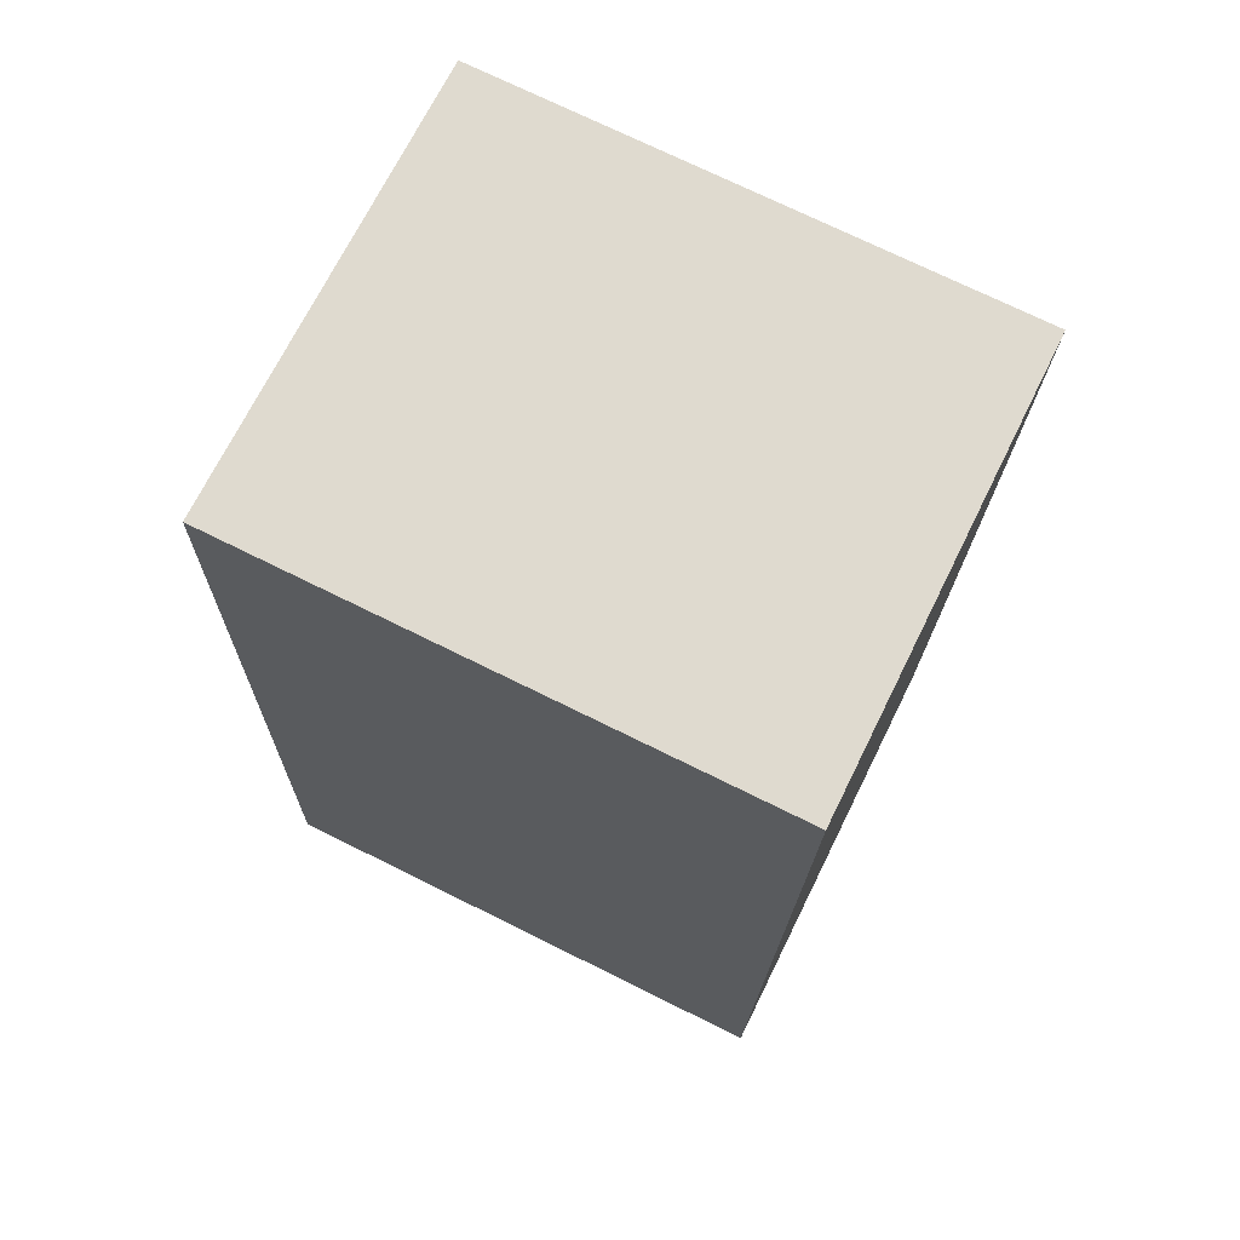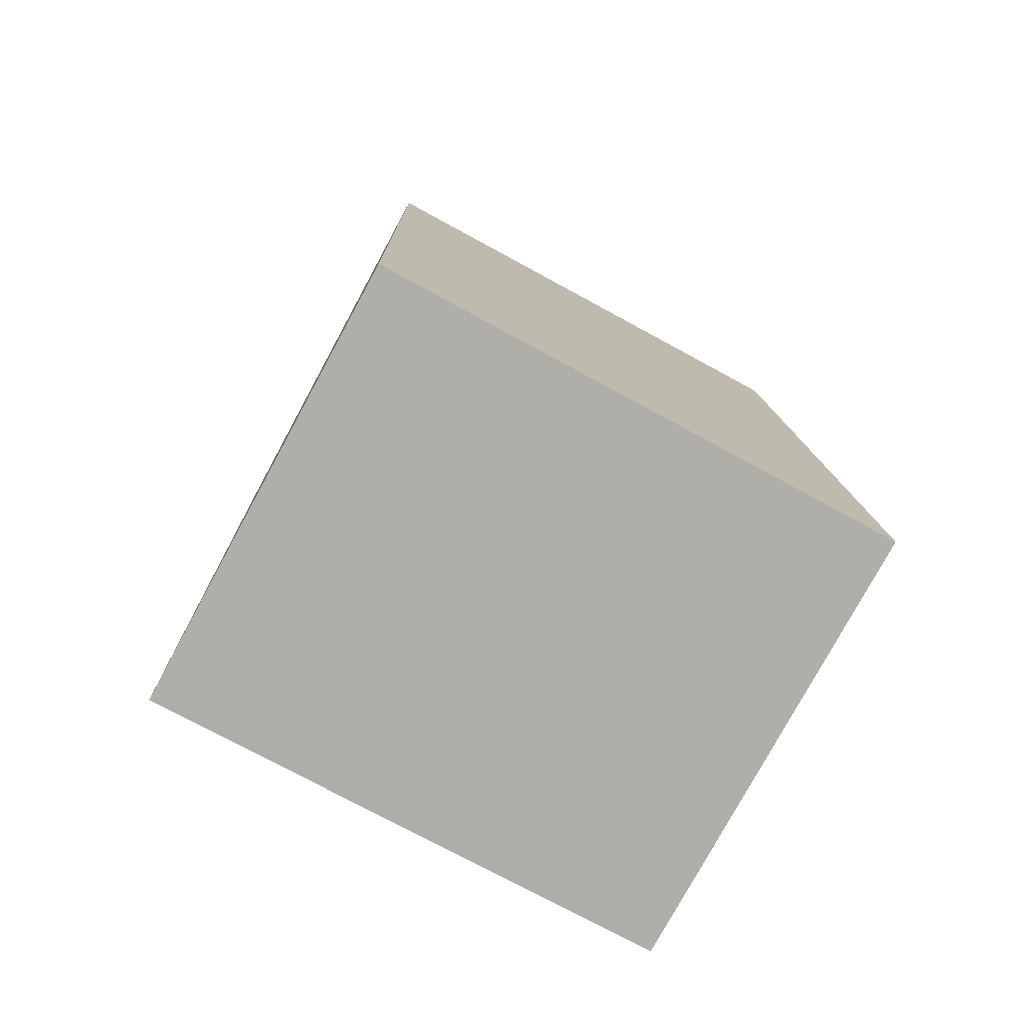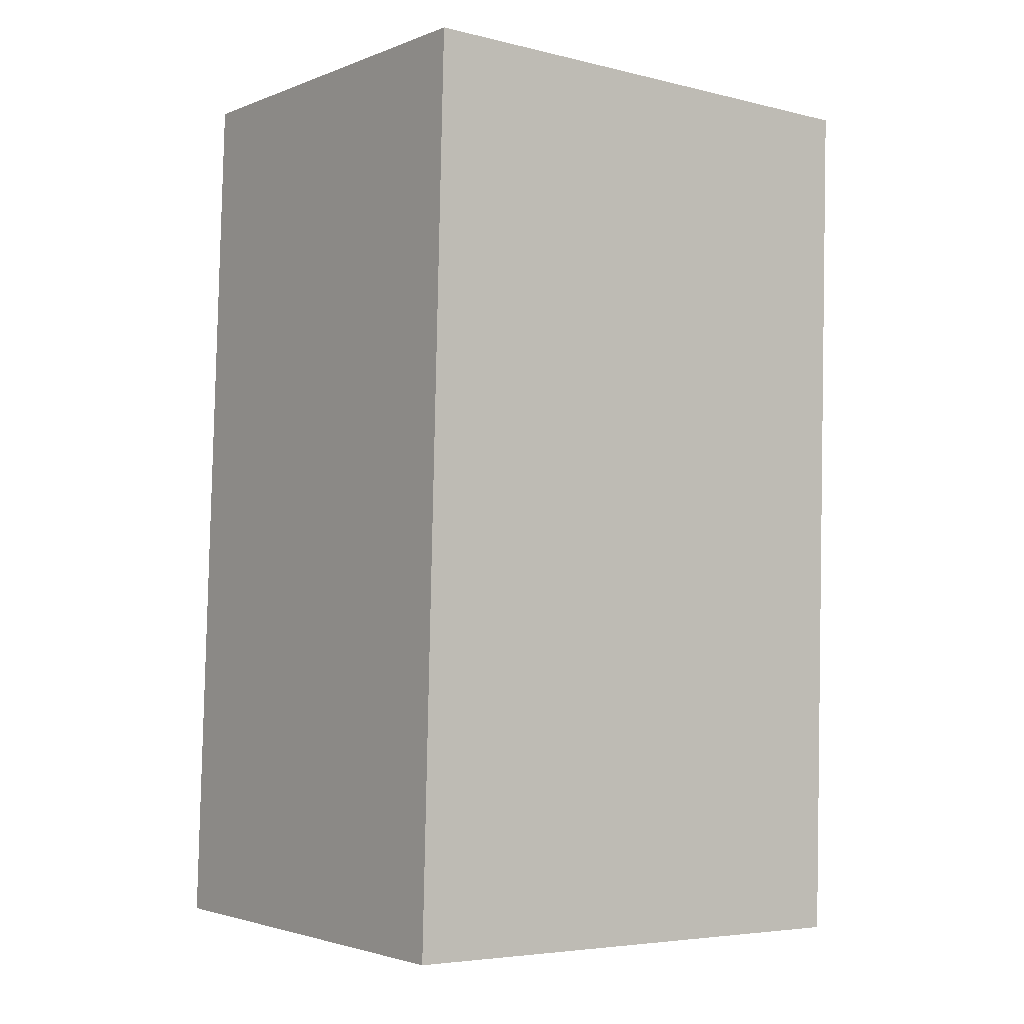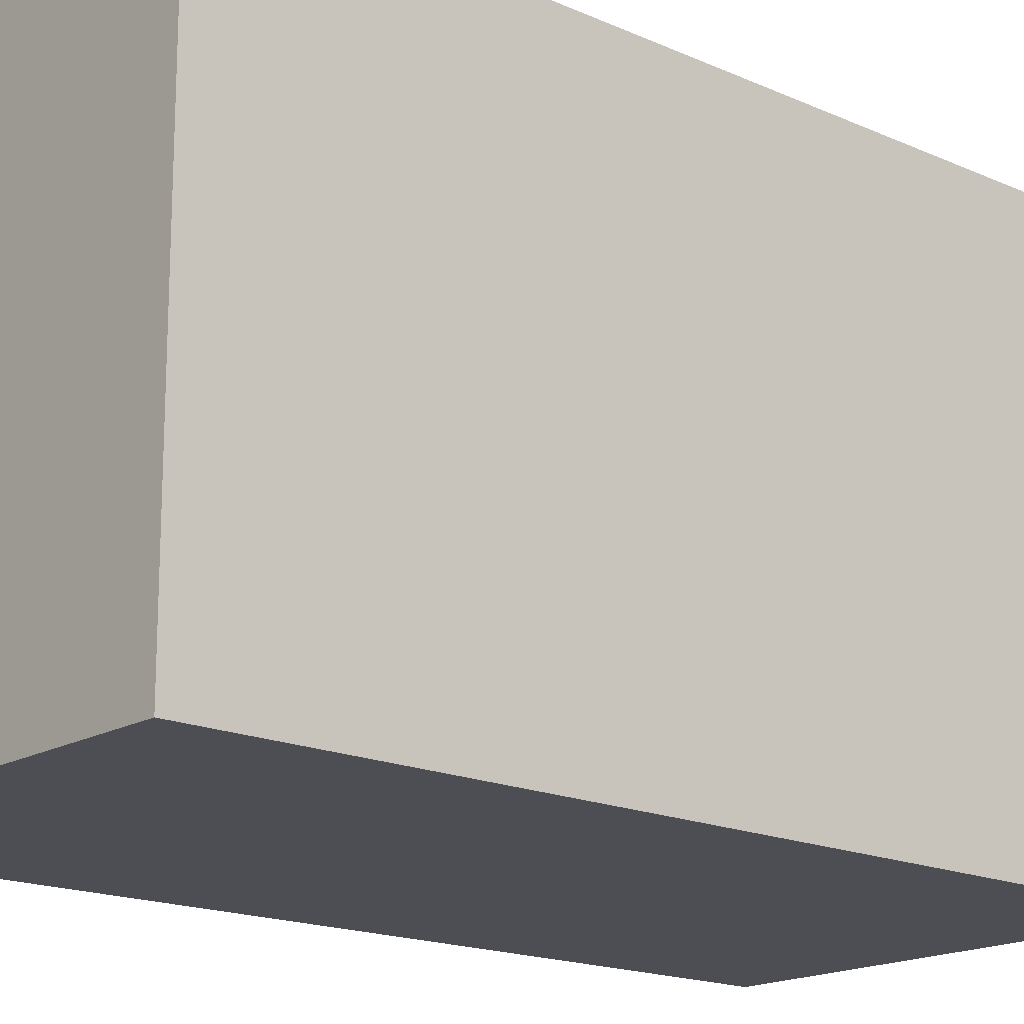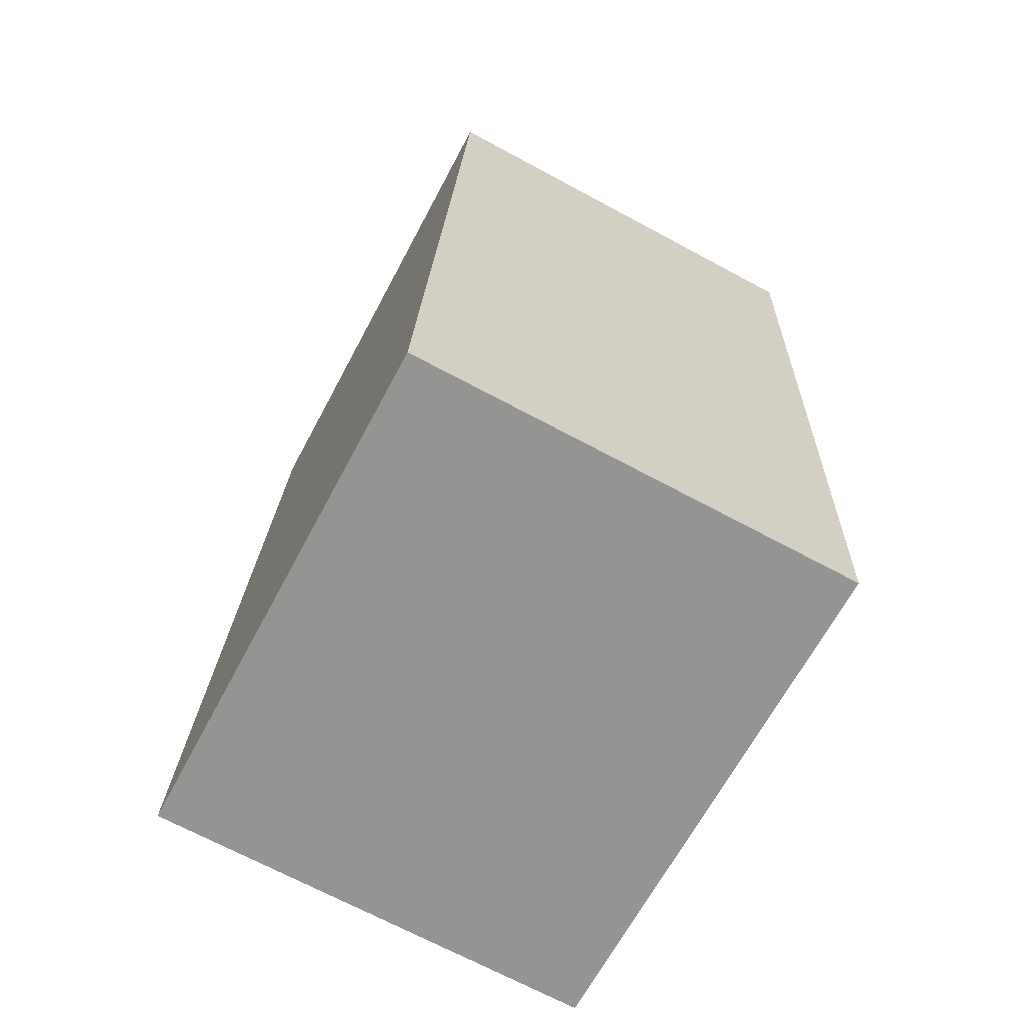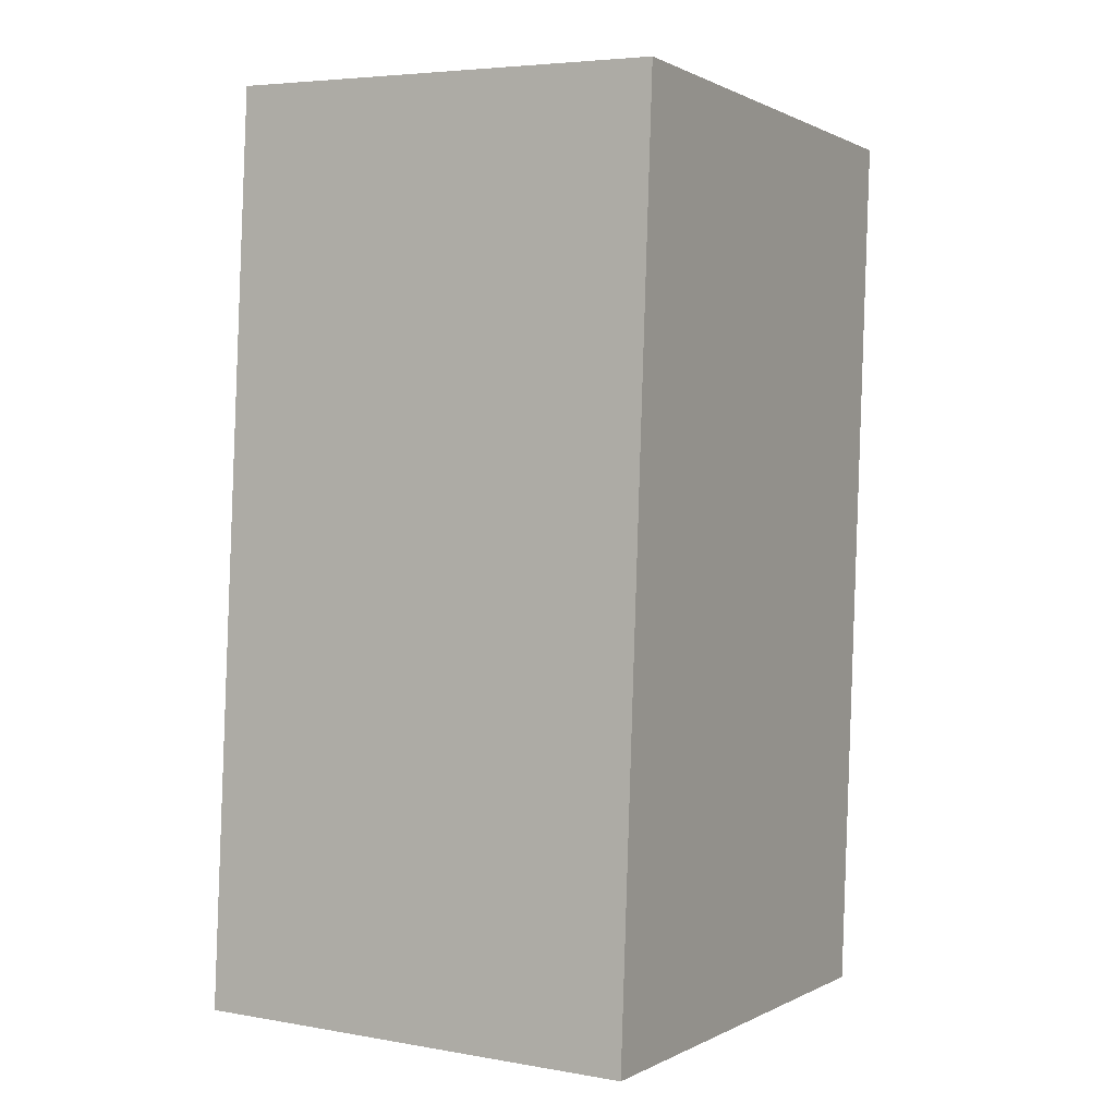
<metadata>
{"format":"obj","ext":"obj","renderer":"f3d","projection":"perspective","resolution":1024,"background":"white","views":[{"elev":73.2,"azim":-63.7,"up":"+Z"},{"elev":-75.6,"azim":-118.5,"up":"+Z"},{"elev":-5.3,"azim":53.2,"up":"+Z"},{"elev":-17.4,"azim":-129.0,"up":"+Y"},{"elev":-66.2,"azim":-28.0,"up":"+Z"},{"elev":0.5,"azim":29.1,"up":"+Z"}]}
</metadata>
<code>
v  0 2.923 1.79e-16
v  2.679 2.923 4.925
v  2.506 2.923 -0.088
v  0.227 2.923 5.029
v  2.679 -3.016e-16 4.925
v  2.506 5.388e-18 -0.088
v  0 0 0
v  0.227 -3.079e-16 5.029
g defaultobject
f 1 2 3
f 2 1 4
f 5 3 2
f 3 5 6
f 6 1 3
f 1 6 7
f 7 4 1
f 4 7 8
f 8 2 4
f 2 8 5
f 5 7 6
f 7 5 8

</code>
